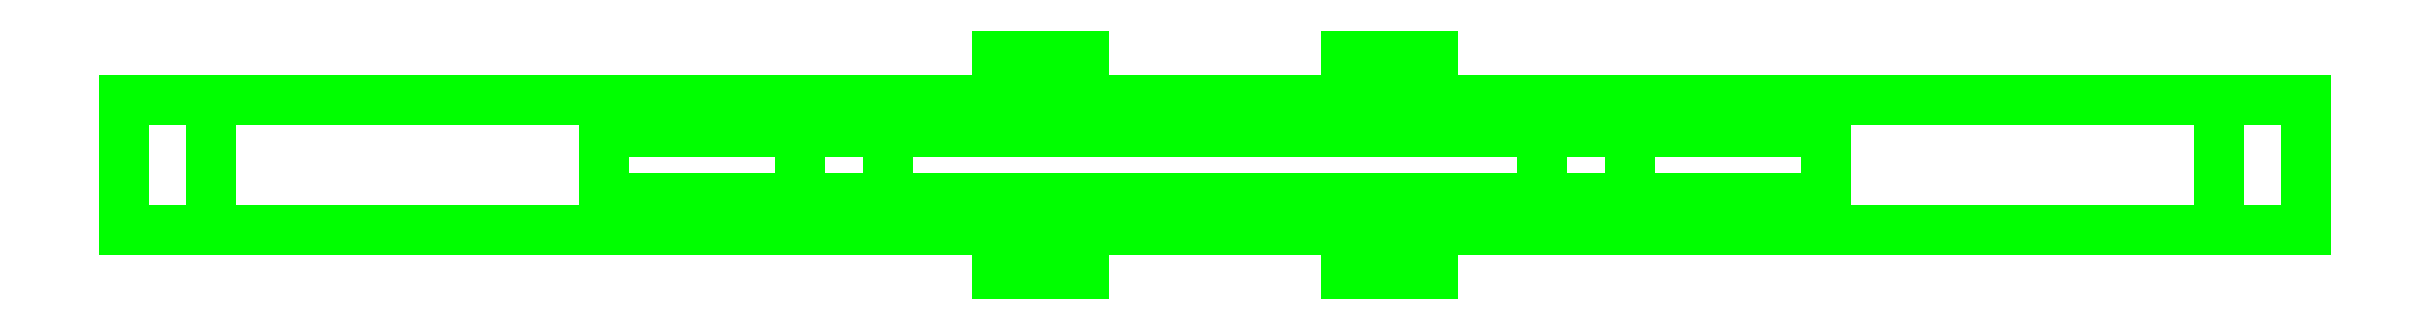
<metadata>
{"format":"dxf","ext":"dxf","renderer":"ezdxf+matplotlib","layout":"modelspace","background":"white","min_lineweight":24,"dpi":150}
</metadata>
<code>
0
SECTION
2
ENTITIES
0
3DFACE
8
GUN_HOLDER
10
-0.46
20
-0.03
30
0
11
-0.46
21
0.03
31
0
12
-0.15
22
0.03
32
0.64
13
-0.15
23
-0.03
33
0.64
0
3DFACE
8
GUN_HOLDER
10
-0.19
20
0.03
30
0.64
11
-0.5
21
0.03
31
0
12
-0.5
22
-0.03
32
0
13
-0.19
23
-0.03
33
0.64
0
3DFACE
8
GUN_HOLDER
10
-0.15
20
-0.03
30
0.64
11
-0.15
21
0.03
31
0.64
12
-0.19
22
0.03
32
0.64
13
-0.19
23
-0.03
33
0.64
0
3DFACE
8
GUN_HOLDER
10
-0.15
20
0.03
30
0.64
11
-0.46
21
0.03
31
0
12
-0.5
22
0.03
32
0
13
-0.19
23
0.03
33
0.64
0
3DFACE
8
GUN_HOLDER
10
-0.19
20
-0.03
30
0.64
11
-0.5
21
-0.03
31
0
12
-0.46
22
-0.03
32
0
13
-0.15
23
-0.03
33
0.64
0
3DFACE
8
GUN_HOLDER
10
-0.5
20
-0.03
30
0
11
-0.5
21
0.03
31
0
12
-0.46
22
0.03
32
0
13
-0.46
23
-0.03
33
0
0
3DFACE
8
GUN_HOLDER
10
-0.28
20
0.03
30
0.6
11
-0.28
21
0.015
31
0.626
12
0.28
22
0.015
32
0.626
13
0.28
23
0.03
33
0.6
0
3DFACE
8
GUN_HOLDER
10
-0.28
20
0.015
30
0.626
11
-0.28
21
-0.015
31
0.626
12
0.28
22
-0.015
32
0.626
13
0.28
23
0.015
33
0.626
0
3DFACE
8
GUN_HOLDER
10
-0.28
20
-0.015
30
0.626
11
-0.28
21
-0.03
31
0.6
12
0.28
22
-0.03
32
0.6
13
0.28
23
-0.015
33
0.626
0
3DFACE
8
GUN_HOLDER
10
-0.28
20
-0.03
30
0.6
11
-0.28
21
-0.015
31
0.574
12
0.28
22
-0.015
32
0.574
13
0.28
23
-0.03
33
0.6
0
3DFACE
8
GUN_HOLDER
10
-0.28
20
-0.015
30
0.574
11
-0.28
21
0.015
31
0.574
12
0.28
22
0.015
32
0.574
13
0.28
23
-0.015
33
0.574
0
3DFACE
8
GUN_HOLDER
10
-0.28
20
0.015
30
0.574
11
-0.28
21
0.03
31
0.6
12
0.28
22
0.03
32
0.6
13
0.28
23
0.015
33
0.574
0
3DFACE
8
GUN_HOLDER
10
0.28
20
0.015
30
0.626
11
0.28
21
-0.015
31
0.626
12
0.28
22
-0.03
32
0.6
13
0.28
23
0.03
33
0.6
0
3DFACE
8
GUN_HOLDER
10
0.28
20
0.03
30
0.6
11
0.28
21
-0.03
31
0.6
12
0.28
22
-0.015
32
0.574
13
0.28
23
0.015
33
0.574
0
3DFACE
8
GUN_HOLDER
10
-0.28
20
0.03
30
0.6
11
-0.28
21
-0.03
31
0.6
12
-0.28
22
-0.015
32
0.626
13
-0.28
23
0.015
33
0.626
0
3DFACE
8
GUN_HOLDER
10
-0.28
20
0.015
30
0.574
11
-0.28
21
-0.015
31
0.574
12
-0.28
22
-0.03
32
0.6
13
-0.28
23
0.03
33
0.6
0
3DFACE
8
GUN_HOLDER
10
0.19
20
0.03
30
0.64
11
0.5
21
0.03
31
0
12
0.46
22
0.03
32
0
13
0.15
23
0.03
33
0.64
0
3DFACE
8
GUN_HOLDER
10
0.15
20
-0.03
30
0.64
11
0.46
21
-0.03
31
0
12
0.5
22
-0.03
32
0
13
0.19
23
-0.03
33
0.64
0
3DFACE
8
GUN_HOLDER
10
0.19
20
-0.03
30
0.64
11
0.5
21
-0.03
31
0
12
0.5
22
0.03
32
0
13
0.19
23
0.03
33
0.64
0
3DFACE
8
GUN_HOLDER
10
0.46
20
0.03
30
0
11
0.46
21
-0.03
31
0
12
0.15
22
-0.03
32
0.64
13
0.15
23
0.03
33
0.64
0
3DFACE
8
GUN_HOLDER
10
0.5
20
0.03
30
0
11
0.5
21
-0.03
31
0
12
0.46
22
-0.03
32
0
13
0.46
23
0.03
33
0
0
3DFACE
8
GUN_HOLDER
10
0.15
20
0.03
30
0.64
11
0.15
21
-0.03
31
0.64
12
0.19
22
-0.03
32
0.64
13
0.19
23
0.03
33
0.64
0
3DFACE
8
GUN_HOLDER
10
0.1
20
0.05
30
1.01
11
0.1
21
0.05
31
0.6
12
0.06
22
0.05
32
0.6
13
0.06
23
0.05
33
1.01
0
3DFACE
8
GUN_HOLDER
10
0.06
20
0.03
30
1.01
11
0.06
21
0.03
31
0.6
12
0.1
22
0.03
32
0.6
13
0.1
23
0.03
33
1.01
0
3DFACE
8
GUN_HOLDER
10
0.1
20
0.03
30
1.01
11
0.1
21
0.03
31
0.6
12
0.1
22
0.05
32
0.6
13
0.1
23
0.05
33
1.01
0
3DFACE
8
GUN_HOLDER
10
0.06
20
0.05
30
0.6
11
0.06
21
0.03
31
0.6
12
0.06
22
0.03
32
1.01
13
0.06
23
0.05
33
1.01
0
3DFACE
8
GUN_HOLDER
10
0.1
20
0.05
30
0.6
11
0.1
21
0.03
31
0.6
12
0.06
22
0.03
32
0.6
13
0.06
23
0.05
33
0.6
0
3DFACE
8
GUN_HOLDER
10
0.06
20
0.05
30
1.01
11
0.06
21
0.03
31
1.01
12
0.1
22
0.03
32
1.01
13
0.1
23
0.05
33
1.01
0
3DFACE
8
GUN_HOLDER
10
0.1
20
-0.03
30
1.01
11
0.1
21
-0.03
31
0.6
12
0.06
22
-0.03
32
0.6
13
0.06
23
-0.03
33
1.01
0
3DFACE
8
GUN_HOLDER
10
0.1
20
-0.05
30
1.01
11
0.1
21
-0.05
31
0.6
12
0.1
22
-0.03
32
0.6
13
0.1
23
-0.03
33
1.01
0
3DFACE
8
GUN_HOLDER
10
0.06
20
-0.05
30
1.01
11
0.06
21
-0.05
31
0.6
12
0.1
22
-0.05
32
0.6
13
0.1
23
-0.05
33
1.01
0
3DFACE
8
GUN_HOLDER
10
0.06
20
-0.03
30
0.6
11
0.06
21
-0.05
31
0.6
12
0.06
22
-0.05
32
1.01
13
0.06
23
-0.03
33
1.01
0
3DFACE
8
GUN_HOLDER
10
0.1
20
-0.03
30
0.6
11
0.1
21
-0.05
31
0.6
12
0.06
22
-0.05
32
0.6
13
0.06
23
-0.03
33
0.6
0
3DFACE
8
GUN_HOLDER
10
0.06
20
-0.03
30
1.01
11
0.06
21
-0.05
31
1.01
12
0.1
22
-0.05
32
1.01
13
0.1
23
-0.03
33
1.01
0
3DFACE
8
GUN_HOLDER
10
-0.06
20
0.03
30
1.01
11
-0.06
21
0.03
31
0.6
12
-0.06
22
0.05
32
0.6
13
-0.06
23
0.05
33
1.01
0
3DFACE
8
GUN_HOLDER
10
-0.06
20
-0.05
30
1.01
11
-0.06
21
-0.05
31
0.6
12
-0.06
22
-0.03
32
0.6
13
-0.06
23
-0.03
33
1.01
0
3DFACE
8
GUN_HOLDER
10
-0.1
20
0.03
30
1.01
11
-0.1
21
0.03
31
0.6
12
-0.06
22
0.03
32
0.6
13
-0.06
23
0.03
33
1.01
0
3DFACE
8
GUN_HOLDER
10
-0.06
20
0.05
30
1.01
11
-0.06
21
0.05
31
0.6
12
-0.1
22
0.05
32
0.6
13
-0.1
23
0.05
33
1.01
0
3DFACE
8
GUN_HOLDER
10
-0.06
20
-0.03
30
1.01
11
-0.06
21
-0.03
31
0.6
12
-0.1
22
-0.03
32
0.6
13
-0.1
23
-0.03
33
1.01
0
3DFACE
8
GUN_HOLDER
10
-0.1
20
-0.05
30
1.01
11
-0.1
21
-0.05
31
0.6
12
-0.06
22
-0.05
32
0.6
13
-0.06
23
-0.05
33
1.01
0
3DFACE
8
GUN_HOLDER
10
-0.1
20
0.05
30
0.6
11
-0.1
21
0.03
31
0.6
12
-0.1
22
0.03
32
1.01
13
-0.1
23
0.05
33
1.01
0
3DFACE
8
GUN_HOLDER
10
-0.06
20
0.05
30
0.6
11
-0.06
21
0.03
31
0.6
12
-0.1
22
0.03
32
0.6
13
-0.1
23
0.05
33
0.6
0
3DFACE
8
GUN_HOLDER
10
-0.1
20
0.05
30
1.01
11
-0.1
21
0.03
31
1.01
12
-0.06
22
0.03
32
1.01
13
-0.06
23
0.05
33
1.01
0
3DFACE
8
GUN_HOLDER
10
-0.1
20
-0.03
30
0.6
11
-0.1
21
-0.05
31
0.6
12
-0.1
22
-0.05
32
1.01
13
-0.1
23
-0.03
33
1.01
0
3DFACE
8
GUN_HOLDER
10
-0.06
20
-0.03
30
0.6
11
-0.06
21
-0.05
31
0.6
12
-0.1
22
-0.05
32
0.6
13
-0.1
23
-0.03
33
0.6
0
3DFACE
8
GUN_HOLDER
10
-0.1
20
-0.03
30
1.01
11
-0.1
21
-0.05
31
1.01
12
-0.06
22
-0.05
32
1.01
13
-0.06
23
-0.03
33
1.01
0
VIEWPORT
8
0
10
144.7
20
101.2
30
0
40
391.1
41
222.2
68
     2
69
     1
0
VIEWPORT
8
0
10
139.2
20
100.8
30
0
40
222.8
41
161.3
68
     1
69
     2
0
ENDSEC
0
EOF

</code>
